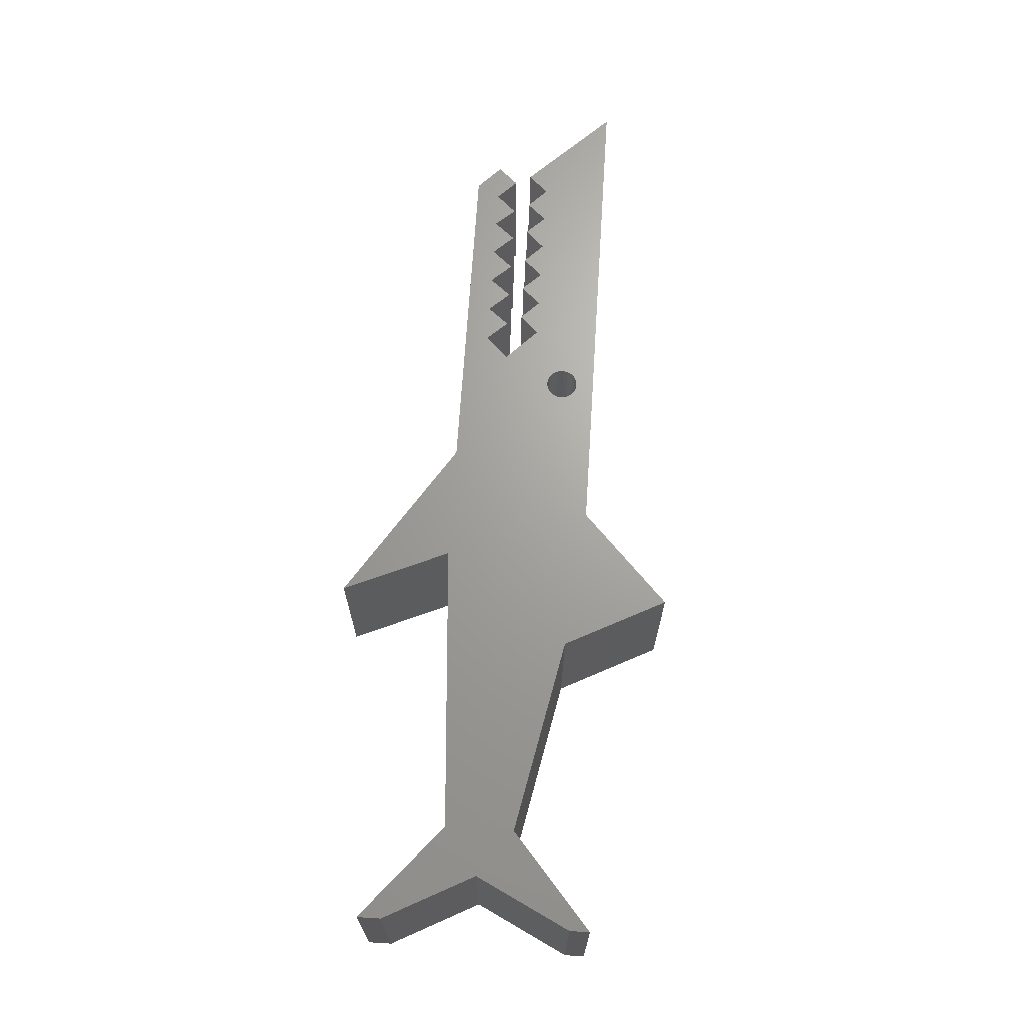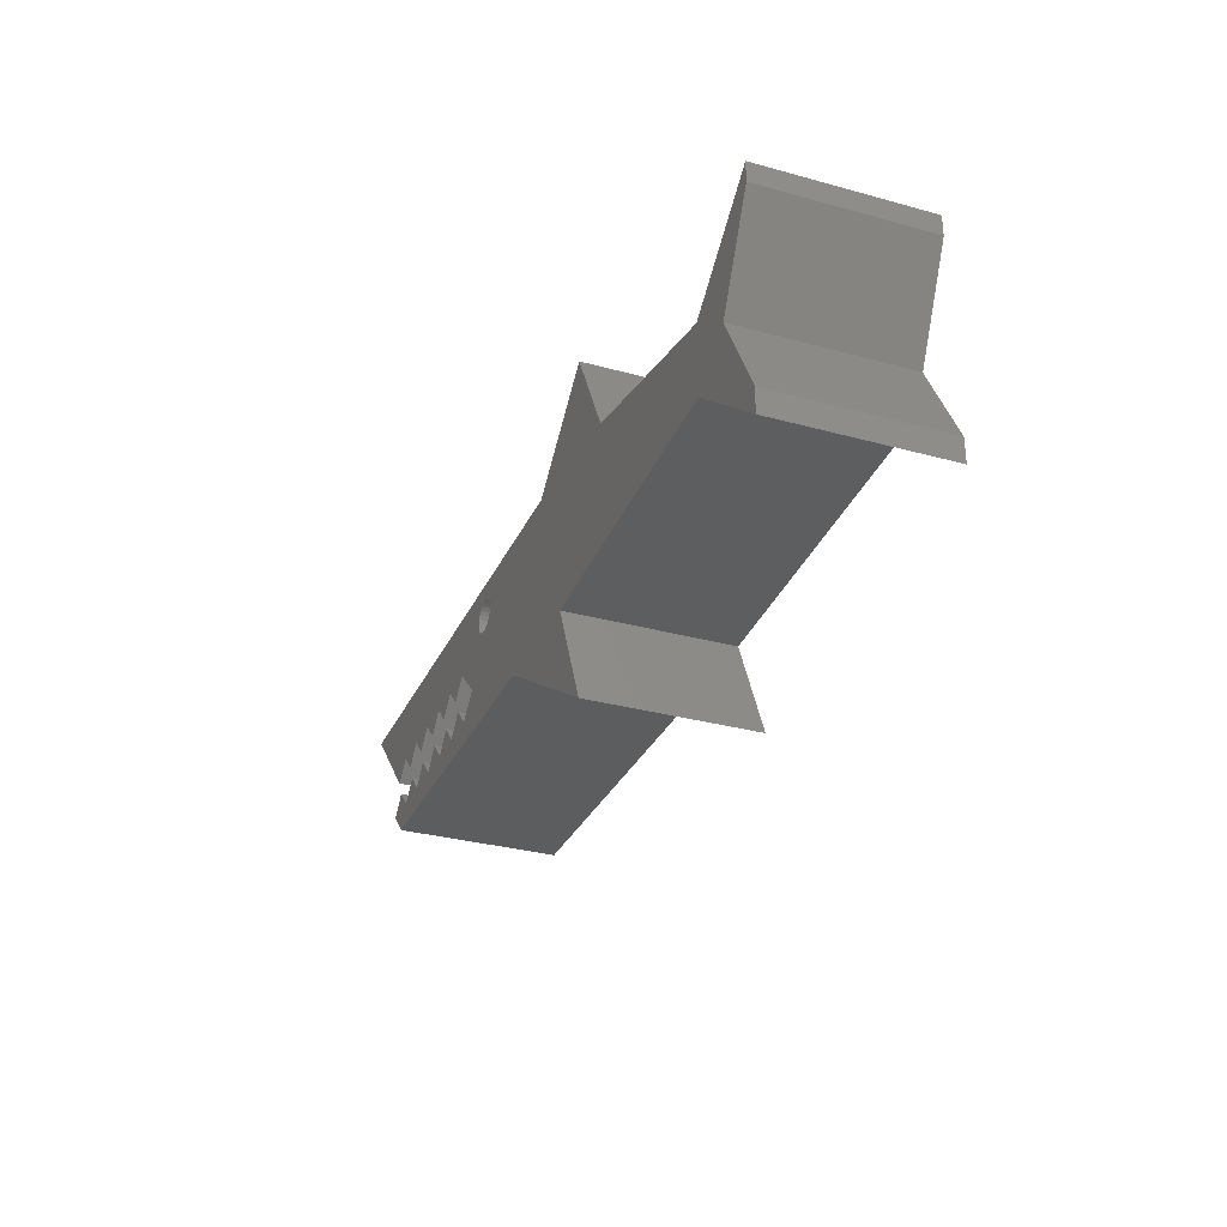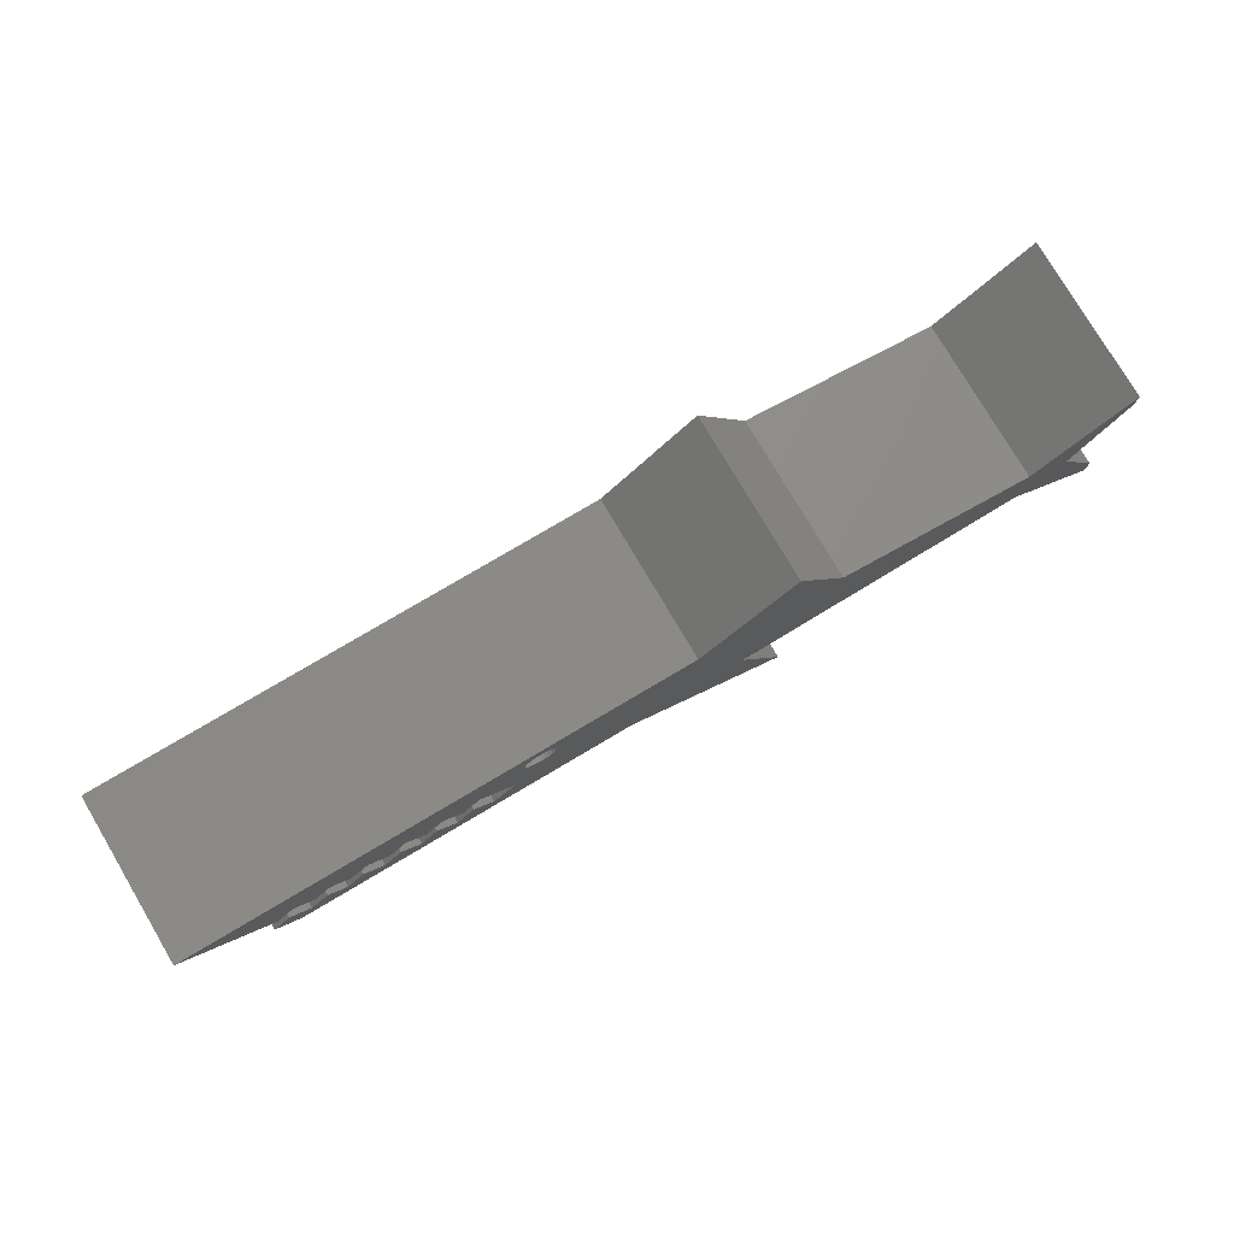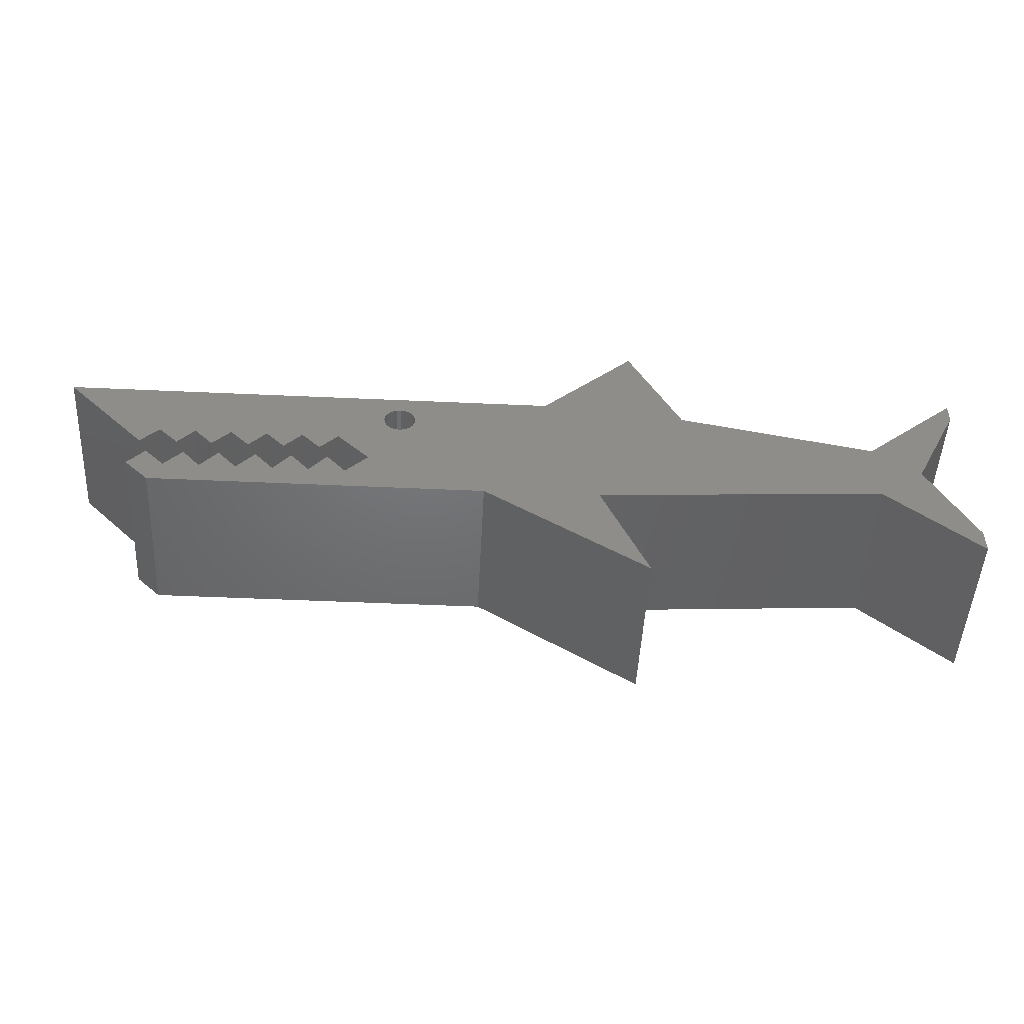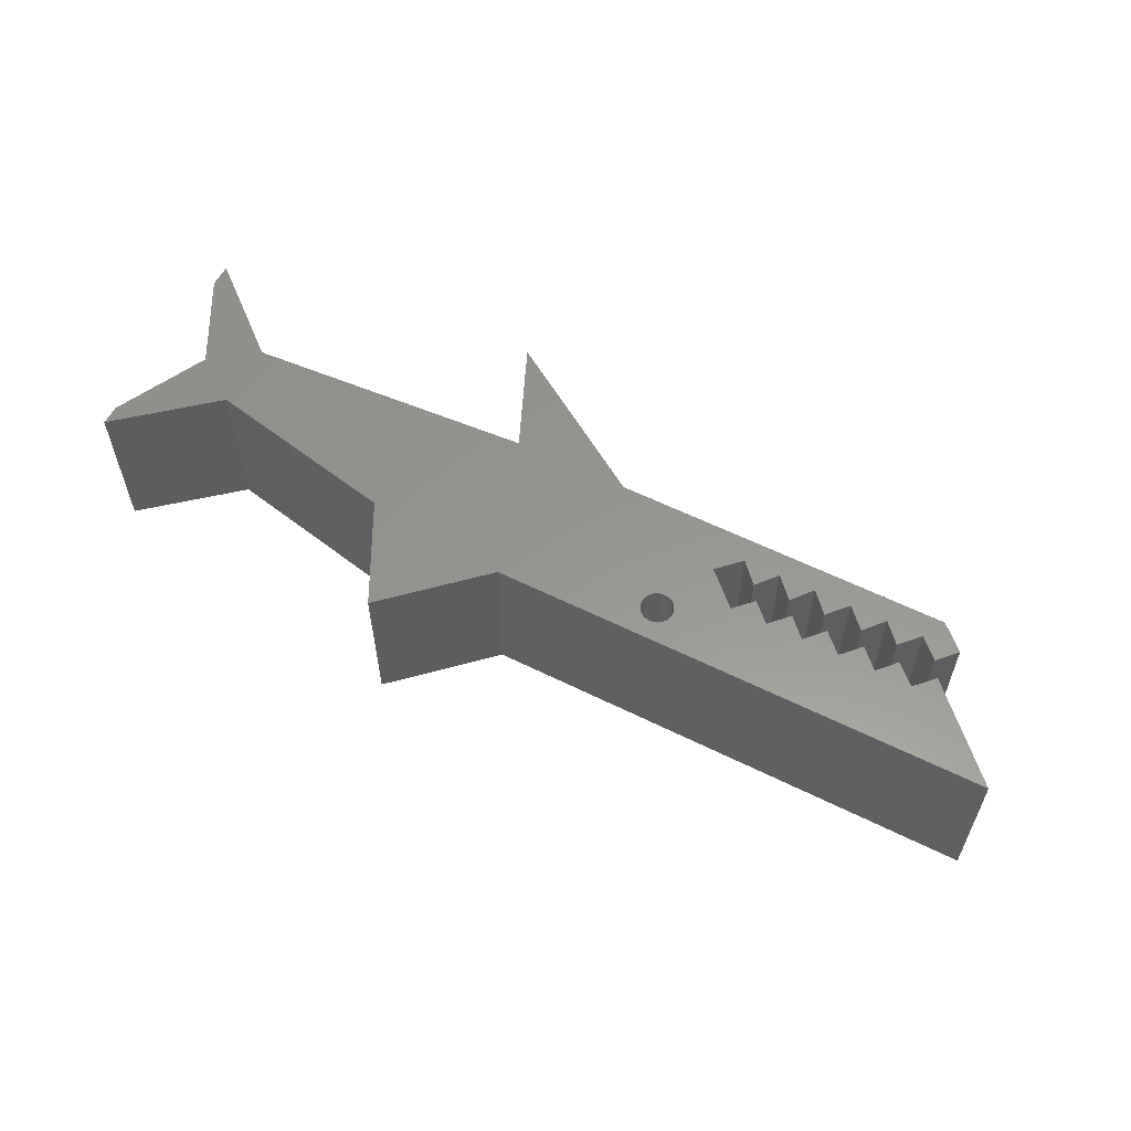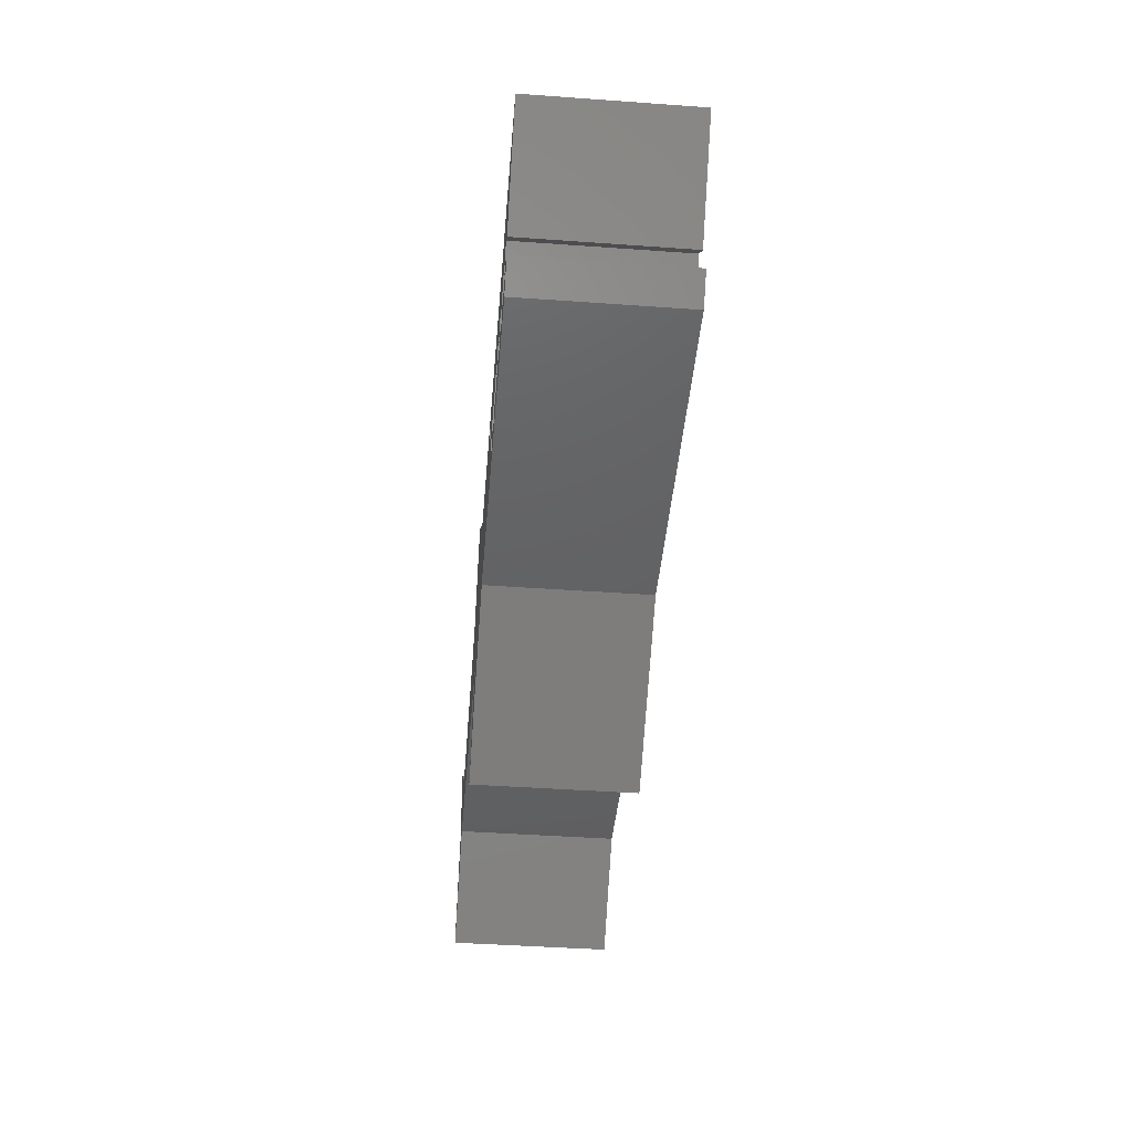
<metadata>
{"format":"stl","ext":"stl","renderer":"f3d","projection":"perspective","resolution":1024,"background":"white","views":[{"elev":67.7,"azim":93.7,"up":"+Z"},{"elev":-30.9,"azim":68.5,"up":"+Y"},{"elev":78.0,"azim":-30.6,"up":"+Y"},{"elev":-48.9,"azim":-2.9,"up":"+Y"},{"elev":58.1,"azim":-152.8,"up":"+Z"},{"elev":-44.1,"azim":-94.8,"up":"+Y"}]}
</metadata>
<code>
# stl→obj: 140 verts, 280 faces
v -24.59 -1.926 0
v -23.37 -3.286 11
v -23.37 -3.286 0
v -24.59 -1.926 11
v -26.71 -4.866 11
v -28.36 -3.278 0
v -26.71 -4.866 0
v -28.36 -3.278 11
v -16.56 0.45 11
v -15.29 -0.828 0
v -15.29 -0.828 11
v -16.56 0.45 0
v -14.66 -1.838 0
v -13.35 -3.276 11
v -13.35 -3.276 0
v -14.66 -1.838 11
v -25.21 -0.844 11
v -26.52 0.45 0
v -25.21 -0.844 0
v -26.52 0.45 11
v -21.56 0.45 0
v -22.79 -0.856 11
v -22.79 -0.856 0
v -21.56 0.45 11
v -15.85 -3.286 0
v -15.85 -3.286 11
v 30.26 6.578 0
v 30.26 5.222 11
v 30.26 5.222 0
v 30.26 6.578 11
v -10.93 2.634 0
v -10.9 2.348 11
v -10.9 2.348 0
v -10.93 2.634 11
v -22.17 -1.87 11
v -22.17 -1.87 0
v -20.85 -3.286 2.75
v -20.84 -3.286 0
v -20.85 -3.286 11
v 4.19 -4.836 0
v 7.338 -12.05 11
v 7.338 -12.05 0
v 4.19 -4.836 11
v -25.83 -3.286 0
v -25.83 -3.286 11
v -19.05 0.45 11
v -17.79 -0.852 0
v -17.79 -0.852 11
v -19.05 0.45 0
v -14.06 0.45 0
v -14.06 0.45 11
v 30.26 -8.884 11
v 23.87 -3.514 0
v 30.26 -8.884 0
v 23.87 -3.514 11
v -24.05 0.45 11
v -24.05 0.45 0
v -27.16 -1.96 0
v -3.744 -4.866 0
v -18.34 -3.286 0
v -19.62 -1.87 0
v -17.16 -1.838 0
v -11.82 -1.736 0
v -10.65 1.84 0
v -10.81 2.078 0
v -10.44 1.652 0
v -10.18 1.528 0
v -9.896 1.474 0
v -9.612 1.494 0
v -9.34 1.586 0
v -9.104 1.748 0
v -8.916 1.964 0
v -8.792 2.22 0
v -8.736 2.502 0
v -33.34 4.878 0
v -27.79 -0.87 0
v -10.05 3.64 0
v -16.37 4.878 0
v -10.32 3.548 0
v -20.24 -0.852 0
v -10.56 3.388 0
v -10.74 3.172 0
v -10.87 2.914 0
v 0.596 4.878 0
v -9.766 3.662 0
v -9.484 3.608 0
v -9.226 3.482 0
v -9.01 3.294 0
v -8.85 3.058 0
v -8.758 2.786 0
v 1.796 -8.458 0
v 6.912 10.79 0
v 14.03 -4.176 0
v 10.46 3.88 0
v 17.16 2.508 0
v 23.87 1.134 0
v 27.06 -1.19 0
v 30.26 -7.282 0
v -11.82 -1.736 11
v -20.24 -0.852 11
v -18.34 -3.286 11
v -19.62 -1.87 11
v -27.16 -1.96 11
v -8.85 3.058 11
v -8.758 2.786 11
v -9.01 3.294 11
v -27.79 -0.87 11
v -17.16 -1.838 11
v 30.26 -7.282 11
v -3.744 -4.866 11
v -10.65 1.84 11
v -10.81 2.078 11
v -10.44 1.652 11
v -10.18 1.528 11
v -9.896 1.474 11
v -9.612 1.494 11
v -9.34 1.586 11
v -9.104 1.748 11
v -8.916 1.964 11
v -8.792 2.22 11
v -8.736 2.502 11
v -10.05 3.64 11
v 0.596 4.878 11
v -16.37 4.878 11
v -33.34 4.878 11
v -10.32 3.548 11
v -10.56 3.388 11
v -10.74 3.172 11
v -10.87 2.914 11
v -9.766 3.662 11
v -9.484 3.608 11
v -9.226 3.482 11
v 6.912 10.79 11
v 14.03 -4.176 11
v 10.46 3.88 11
v 17.16 2.508 11
v 23.87 1.134 11
v 27.06 -1.19 11
v 1.796 -8.458 11
v -16.37 4.878 5.5
f 1 2 3
f 2 1 4
f 5 6 7
f 6 5 8
f 9 10 11
f 10 9 12
f 13 14 15
f 14 13 16
f 17 18 19
f 18 17 20
f 21 22 23
f 22 21 24
f 16 25 26
f 25 16 13
f 27 28 29
f 28 27 30
f 31 32 33
f 32 31 34
f 35 3 2
f 3 35 36
f 36 37 38
f 37 36 39
f 39 36 35
f 40 41 42
f 41 40 43
f 4 44 45
f 44 4 1
f 46 47 48
f 47 46 49
f 50 11 10
f 11 50 51
f 52 53 54
f 53 52 55
f 56 23 22
f 23 56 57
f 58 7 6
f 7 58 44
f 7 44 59
f 59 44 3
f 3 44 1
f 59 3 38
f 38 3 36
f 59 38 60
f 60 38 61
f 59 60 25
f 25 60 62
f 59 25 15
f 15 25 13
f 59 15 63
f 59 63 64
f 64 63 65
f 65 63 33
f 33 63 31
f 59 64 66
f 59 66 67
f 59 67 68
f 59 68 69
f 59 69 70
f 59 70 71
f 59 71 72
f 59 72 73
f 59 73 74
f 75 18 76
f 18 75 77
f 77 75 78
f 18 77 57
f 18 57 19
f 57 77 21
f 57 21 23
f 21 77 79
f 21 79 49
f 21 49 80
f 49 79 12
f 49 12 47
f 12 79 81
f 12 81 50
f 12 50 10
f 50 81 82
f 50 82 83
f 50 83 63
f 63 83 31
f 77 84 85
f 85 84 86
f 86 84 87
f 87 84 88
f 88 84 89
f 89 84 90
f 90 84 74
f 74 84 59
f 59 84 91
f 91 84 92
f 91 92 40
f 40 92 93
f 93 92 94
f 93 94 95
f 93 95 53
f 53 95 96
f 53 96 27
f 53 27 97
f 97 27 29
f 97 54 53
f 54 97 98
f 42 91 40
f 99 15 14
f 15 99 63
f 49 100 80
f 100 49 46
f 61 101 60
f 101 61 102
f 12 48 47
f 48 12 9
f 103 44 58
f 44 103 45
f 99 50 63
f 50 99 51
f 104 90 105
f 90 104 89
f 106 89 104
f 89 106 88
f 18 107 76
f 107 18 20
f 100 21 80
f 21 100 24
f 62 26 25
f 26 62 108
f 57 17 19
f 17 57 56
f 103 6 8
f 6 103 58
f 98 52 54
f 52 98 109
f 108 60 101
f 60 108 62
f 5 103 8
f 103 5 45
f 45 5 110
f 45 110 2
f 45 2 4
f 2 110 39
f 2 39 35
f 39 110 101
f 39 101 102
f 101 110 26
f 101 26 108
f 26 110 14
f 26 14 16
f 14 110 99
f 99 110 111
f 99 111 112
f 99 112 32
f 99 32 34
f 111 110 113
f 113 110 114
f 114 110 115
f 115 110 116
f 116 110 117
f 117 110 118
f 118 110 119
f 119 110 120
f 120 110 121
f 122 123 124
f 122 125 20
f 20 125 107
f 122 20 56
f 56 20 17
f 122 56 24
f 24 56 22
f 122 24 126
f 126 24 46
f 46 24 100
f 126 46 9
f 9 46 48
f 126 9 127
f 127 9 51
f 51 9 11
f 127 51 128
f 128 51 129
f 129 51 99
f 129 99 34
f 123 122 130
f 123 130 131
f 123 131 132
f 123 132 106
f 123 106 104
f 123 104 105
f 123 105 121
f 121 110 123
f 133 43 134
f 133 134 135
f 135 134 136
f 136 134 55
f 136 55 137
f 137 55 52
f 137 52 138
f 138 52 109
f 138 30 137
f 30 138 28
f 97 109 98
f 109 97 138
f 106 87 88
f 87 106 132
f 123 92 84
f 92 123 133
f 29 138 97
f 138 29 28
f 41 91 42
f 41 59 91
f 59 139 110
f 59 41 139
f 132 86 87
f 86 132 131
f 131 85 86
f 85 131 130
f 113 67 66
f 67 113 114
f 75 125 140
f 140 124 123
f 110 7 59
f 7 110 5
f 114 68 67
f 68 114 115
f 111 66 64
f 66 111 113
f 115 69 68
f 69 115 116
f 137 27 96
f 27 137 30
f 55 93 53
f 93 55 40
f 40 55 43
f 43 55 134
f 120 72 119
f 72 120 73
f 130 77 85
f 77 130 122
f 117 71 70
f 71 117 118
f 65 111 64
f 111 65 112
f 81 128 82
f 128 81 127
f 116 70 69
f 70 116 117
f 126 81 79
f 81 126 127
f 122 79 77
f 79 122 126
f 105 74 121
f 74 105 90
f 121 73 120
f 73 121 74
f 92 135 94
f 135 92 133
f 135 95 94
f 95 135 96
f 135 136 96
f 137 96 136
f 82 129 83
f 129 82 128
f 125 76 107
f 76 125 75
f 83 34 31
f 34 83 129
f 119 71 118
f 71 119 72
f 33 112 65
f 112 33 32
f 102 37 39
f 37 102 38
f 38 102 61
f 140 78 75
f 123 84 140
f 77 78 84
f 140 84 78
f 122 124 125
f 140 125 124
f 41 43 139
f 123 139 43
f 123 43 133
f 139 123 110

</code>
